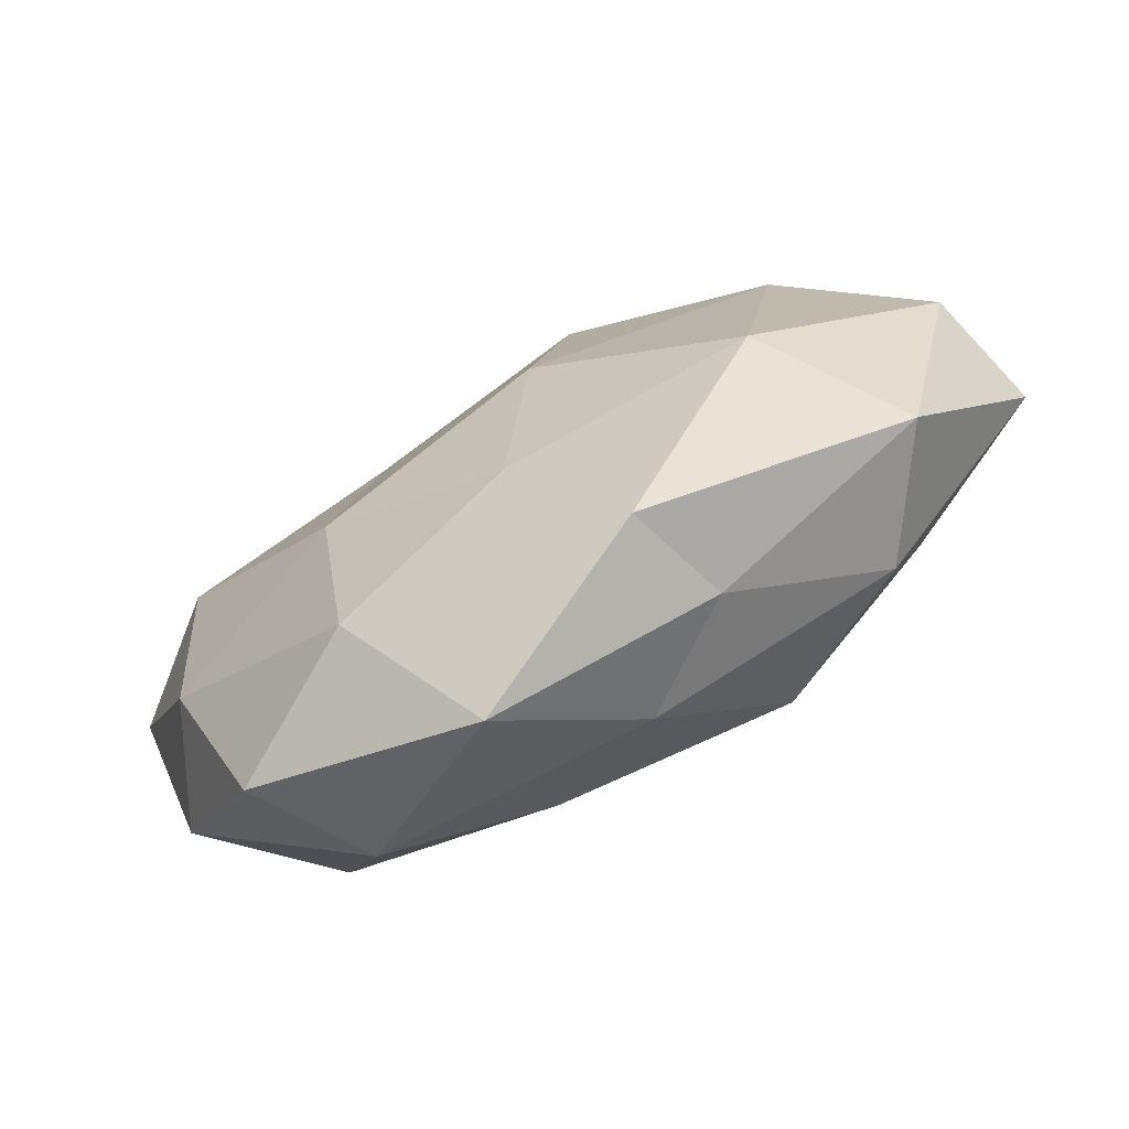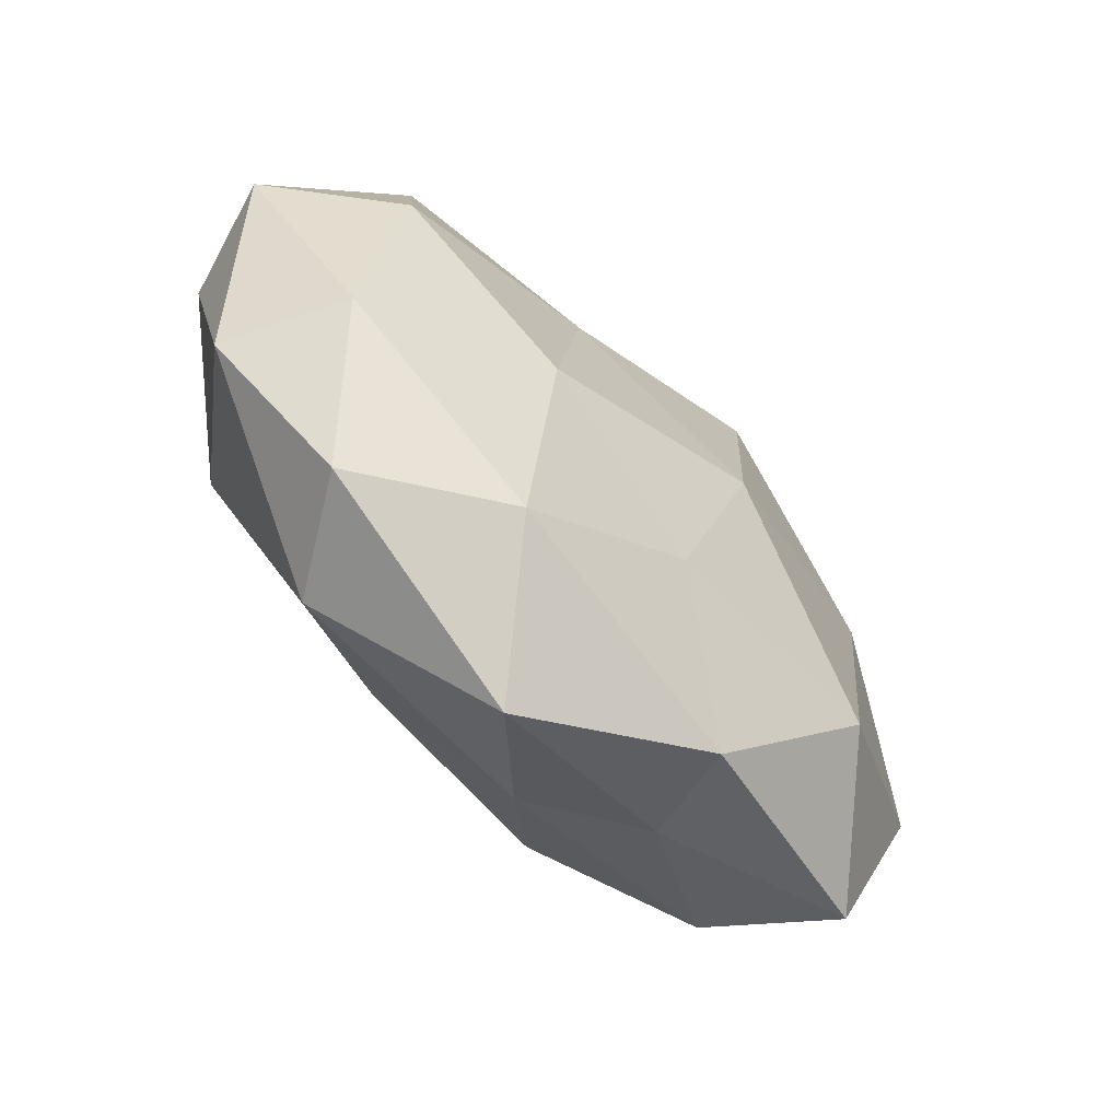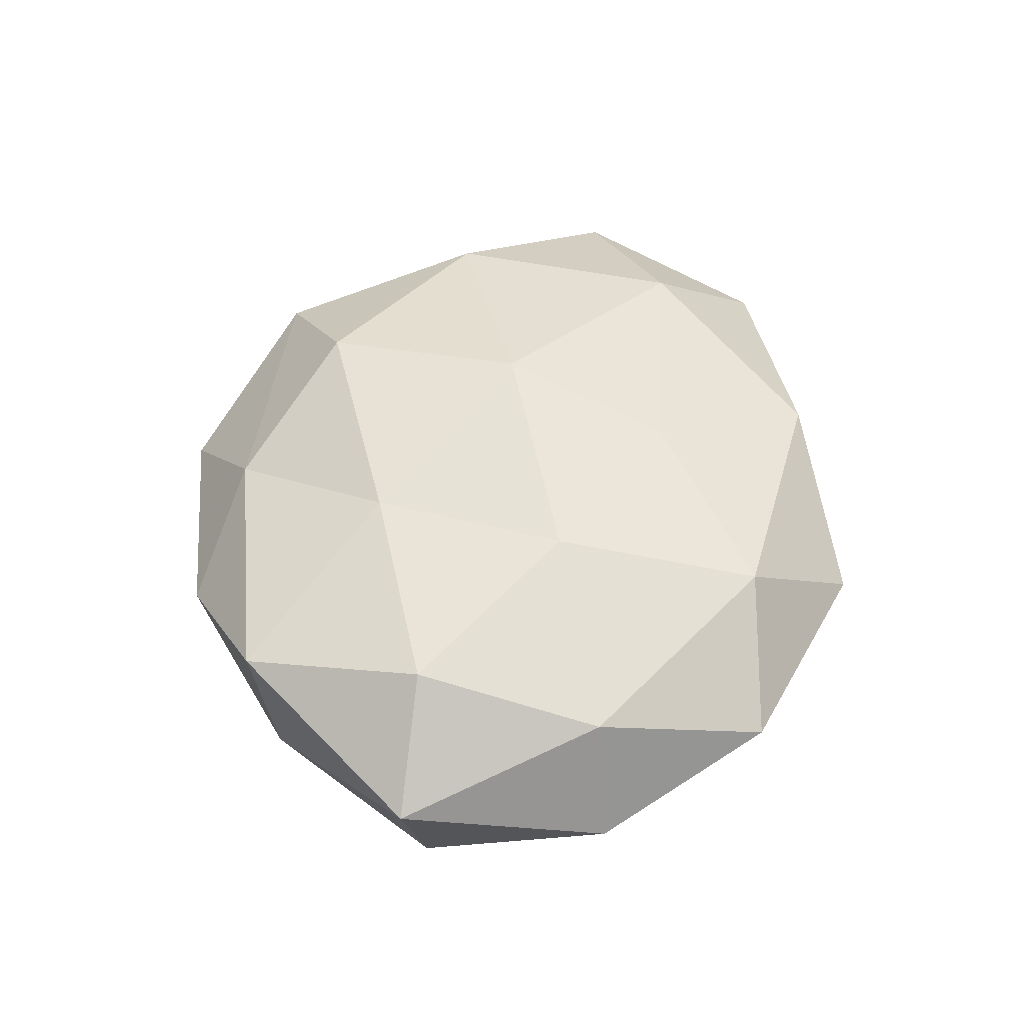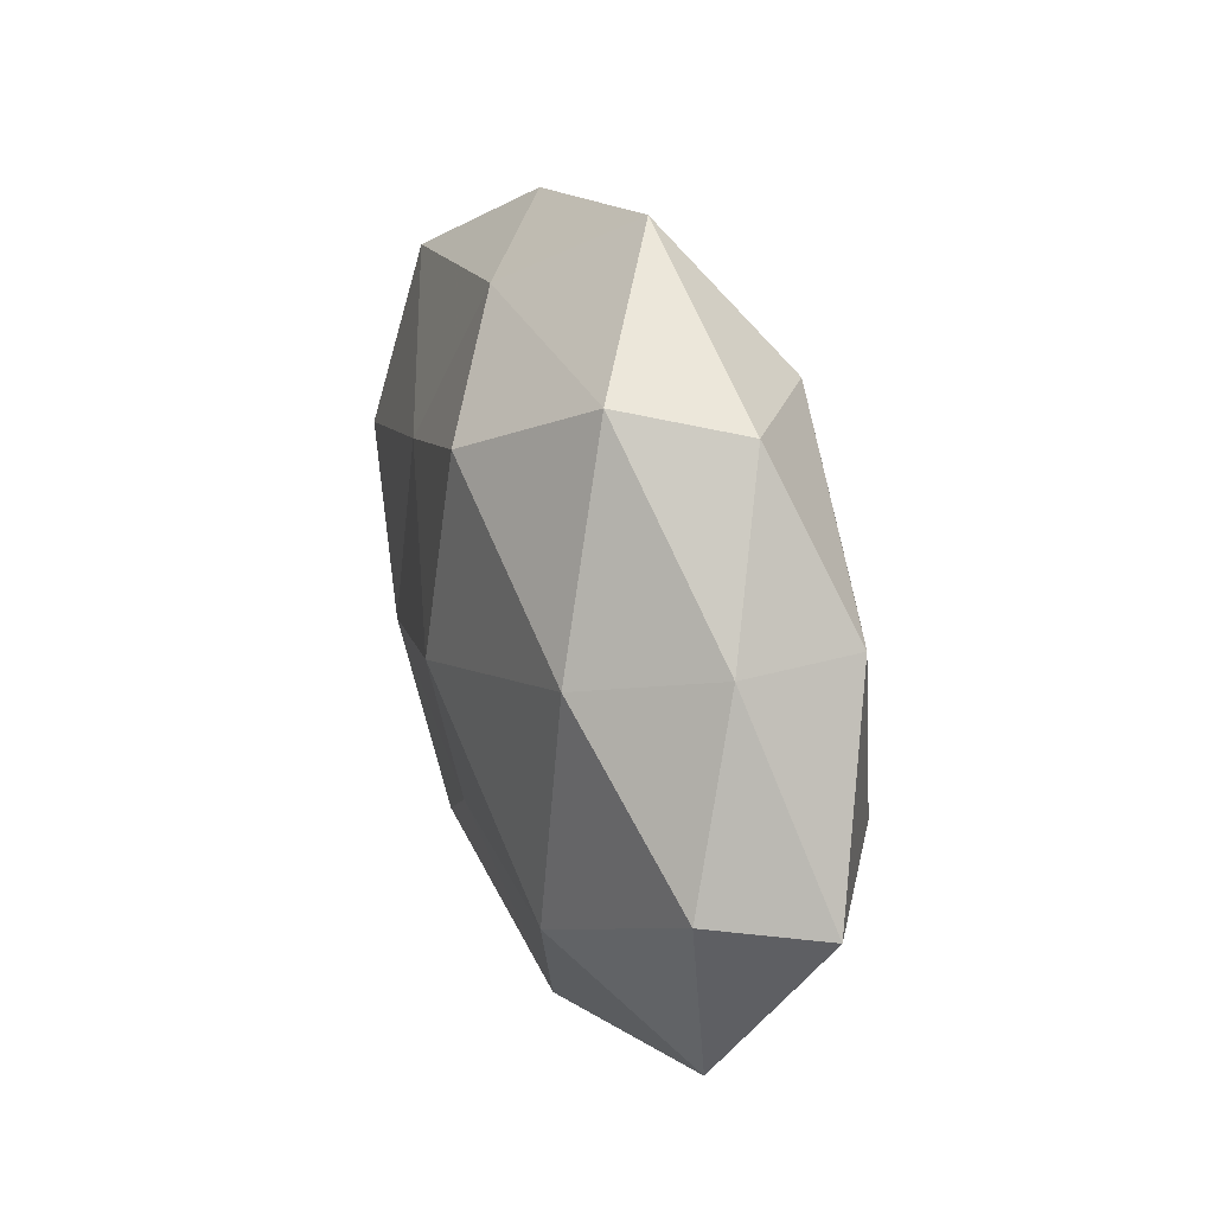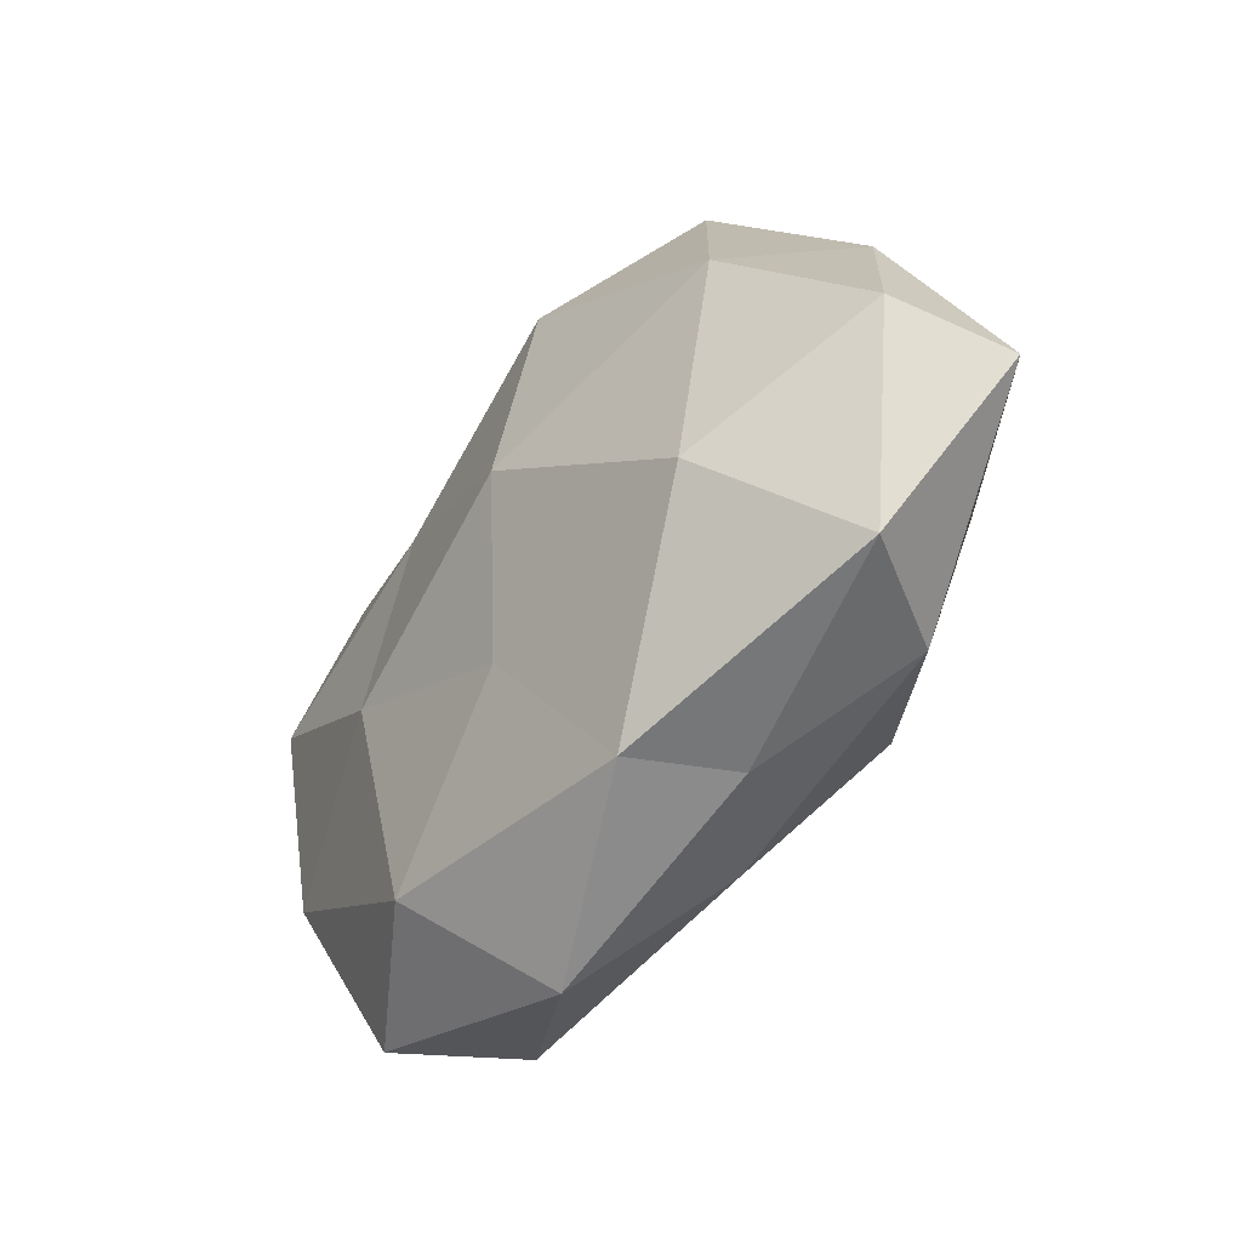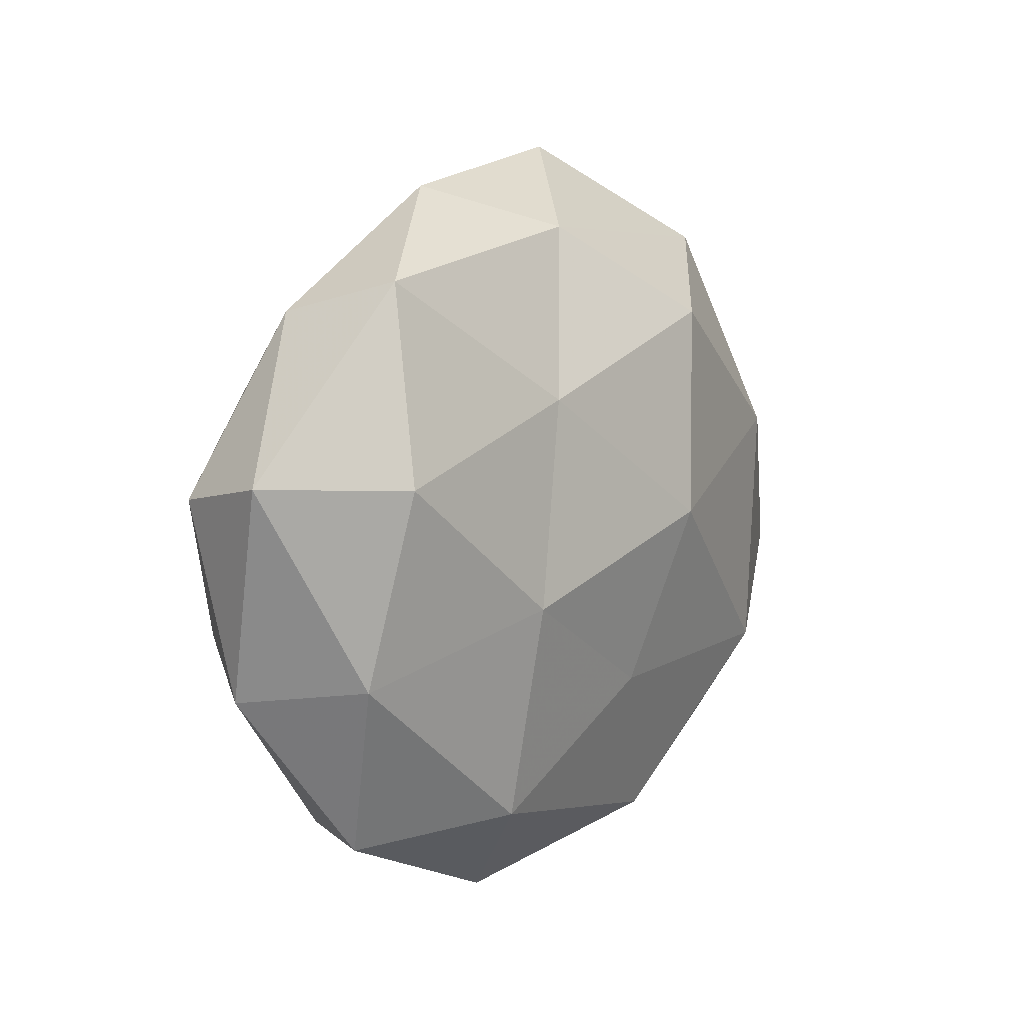
<metadata>
{"format":"obj","ext":"obj","renderer":"f3d","projection":"perspective","resolution":1024,"background":"white","views":[{"elev":-75.3,"azim":29.1,"up":"+Y"},{"elev":-63.0,"azim":-46.6,"up":"+Y"},{"elev":49.3,"azim":-83.9,"up":"+Z"},{"elev":26.5,"azim":72.8,"up":"+Y"},{"elev":-49.8,"azim":53.6,"up":"+Y"},{"elev":6.6,"azim":-54.8,"up":"+Y"}]}
</metadata>
<code>
v 0.04648 -0.03309 0.003924
v 0.05577 -0.007675 0.008741
v -0.05853 0.00871 0.005655
v 0.03741 0.03578 -0.003904
v -0.02007 -0.03587 0.01488
v -0.01093 -0.02532 -0.01877
v -0.05277 -0.01805 -0.002658
v 0.009444 0.05026 -0.001247
v -0.04566 -0.01635 0.01216
v -0.01402 0.03887 -0.01121
v 0.03654 -0.03073 -0.01088
v -0.04001 -0.01315 -0.01785
v -0.02942 -0.03853 -0.009956
v 0.02022 0.03447 -0.01488
v -0.002766 0.02446 -0.02275
v -0.054 0.006273 -0.008583
v 0.01485 -0.04166 0.01157
v 0.03426 -0.01941 0.01838
v -0.0157 0.01725 0.01911
v -0.04373 0.008047 0.01775
v 0.008636 0.00115 0.02407
v -0.0397 0.03235 0.01182
v 0.0594 -0.01002 -0.005793
v 0.03903 0.01155 0.01722
v 0.0188 -0.0391 -0.001645
v 0.04893 0.01549 0.002377
v 0.01847 -0.02129 -0.02221
v 0.01285 0.02779 0.02149
v 0.02232 0.007703 -0.02141
v -0.0385 -0.03831 0.003966
v 0.005245 -0.03718 -0.01126
v -0.00541 0.03908 0.01214
v 0.002521 -0.02122 0.01864
v -0.03332 0.01783 -0.0181
v -0.04157 0.02862 -0.003605
v -0.008858 -0.04974 0.001128
v 0.0301 0.03785 0.01002
v 0.04666 0.01539 -0.01243
v -0.02132 -0.008644 0.02063
v -0.007992 -0.002285 -0.02309
v -0.02158 0.04416 0.001828
v 0.04025 -0.008518 -0.01631
f 3 7 9
f 13 12 6
f 7 12 13
f 4 14 8
f 14 10 8
f 14 15 10
f 3 16 7
f 7 16 12
f 1 2 18
f 1 18 17
f 20 3 9
f 20 22 3
f 20 19 22
f 23 2 1
f 23 1 11
f 24 18 2
f 21 18 24
f 11 1 25
f 25 1 17
f 23 26 2
f 2 26 24
f 19 21 28
f 28 21 24
f 29 15 14
f 9 30 5
f 9 7 30
f 30 7 13
f 6 31 13
f 11 25 31
f 27 31 6
f 11 31 27
f 19 32 22
f 19 28 32
f 33 5 17
f 17 18 33
f 21 33 18
f 34 10 15
f 34 12 16
f 3 35 16
f 22 35 3
f 35 10 34
f 16 35 34
f 5 36 17
f 17 36 25
f 5 30 36
f 13 36 30
f 31 36 13
f 31 25 36
f 8 37 4
f 26 4 37
f 26 37 24
f 24 37 28
f 32 37 8
f 32 28 37
f 38 14 4
f 38 4 26
f 38 26 23
f 29 14 38
f 9 5 39
f 20 9 39
f 20 39 19
f 39 21 19
f 39 5 33
f 39 33 21
f 40 6 12
f 27 6 40
f 29 40 15
f 27 40 29
f 40 12 34
f 15 40 34
f 8 10 41
f 41 32 8
f 22 32 41
f 35 41 10
f 22 41 35
f 42 23 11
f 42 11 27
f 42 27 29
f 42 38 23
f 42 29 38

</code>
